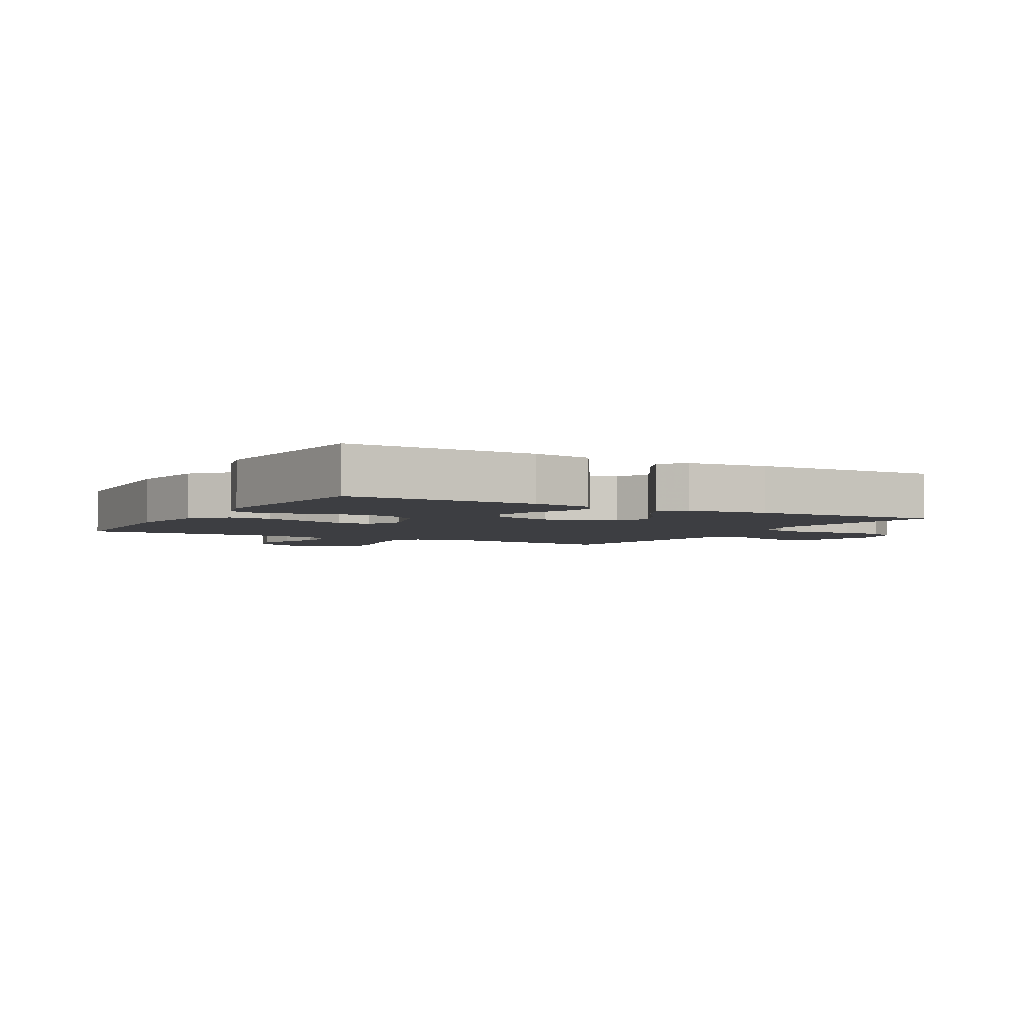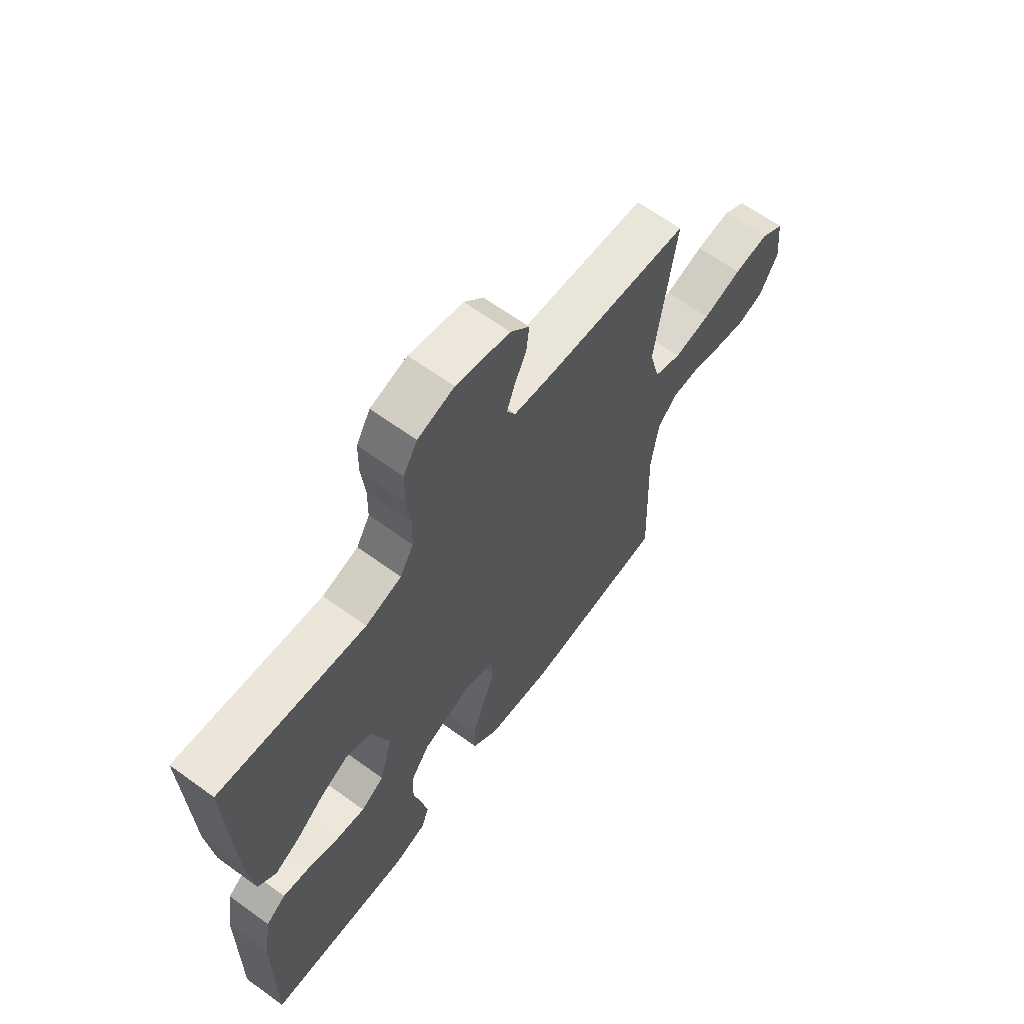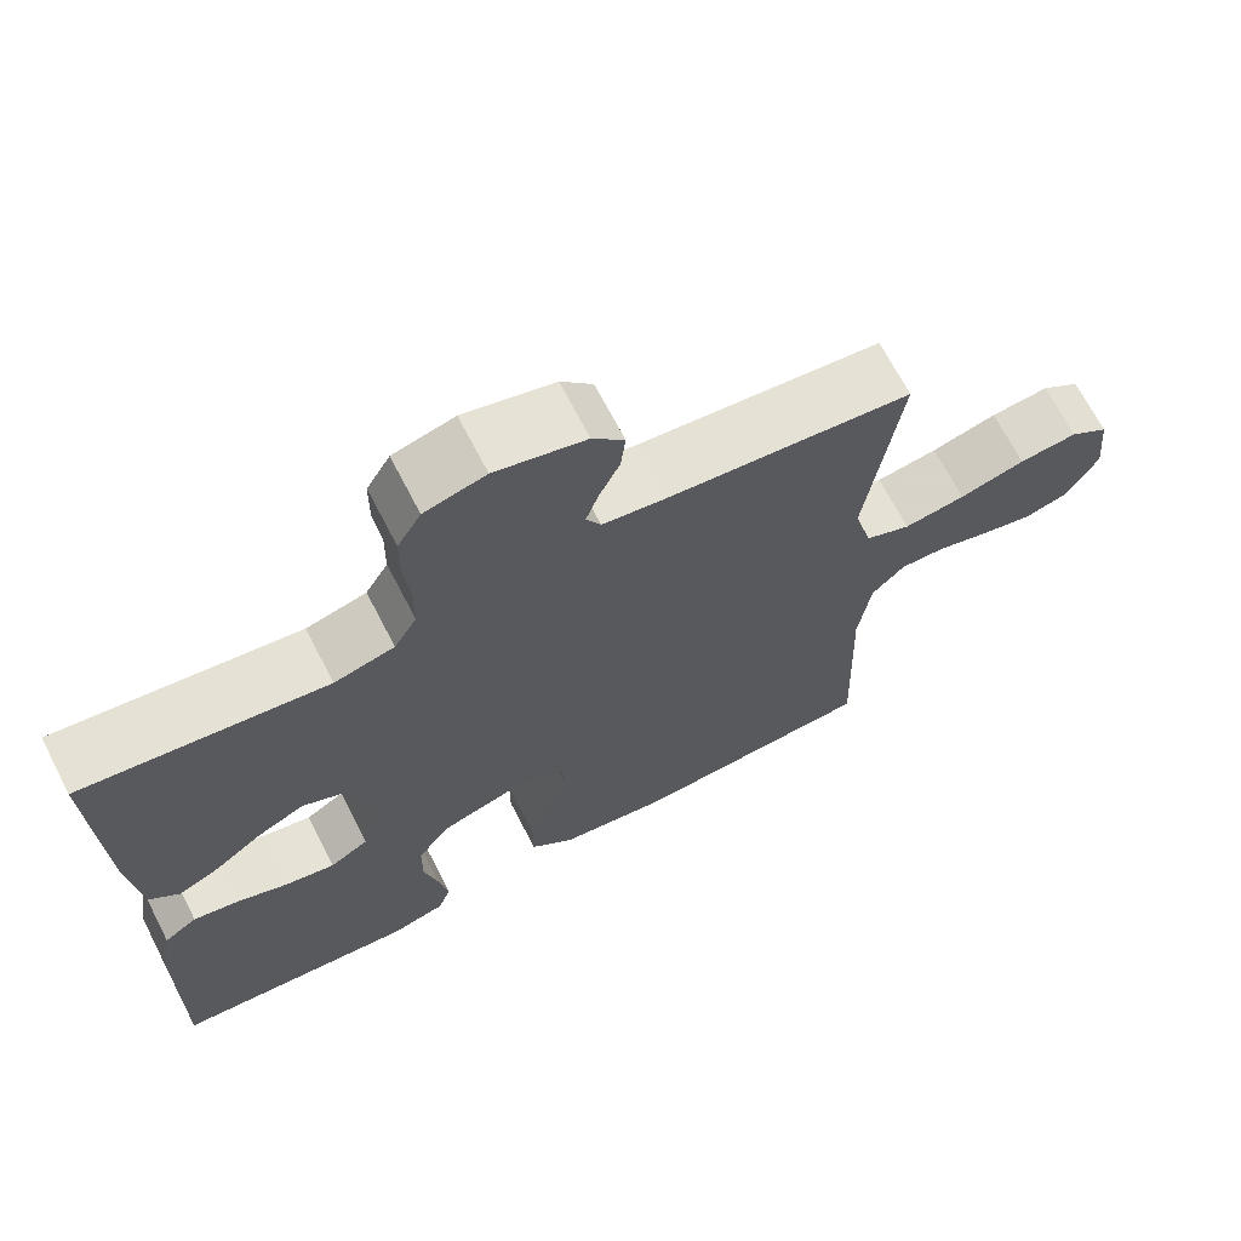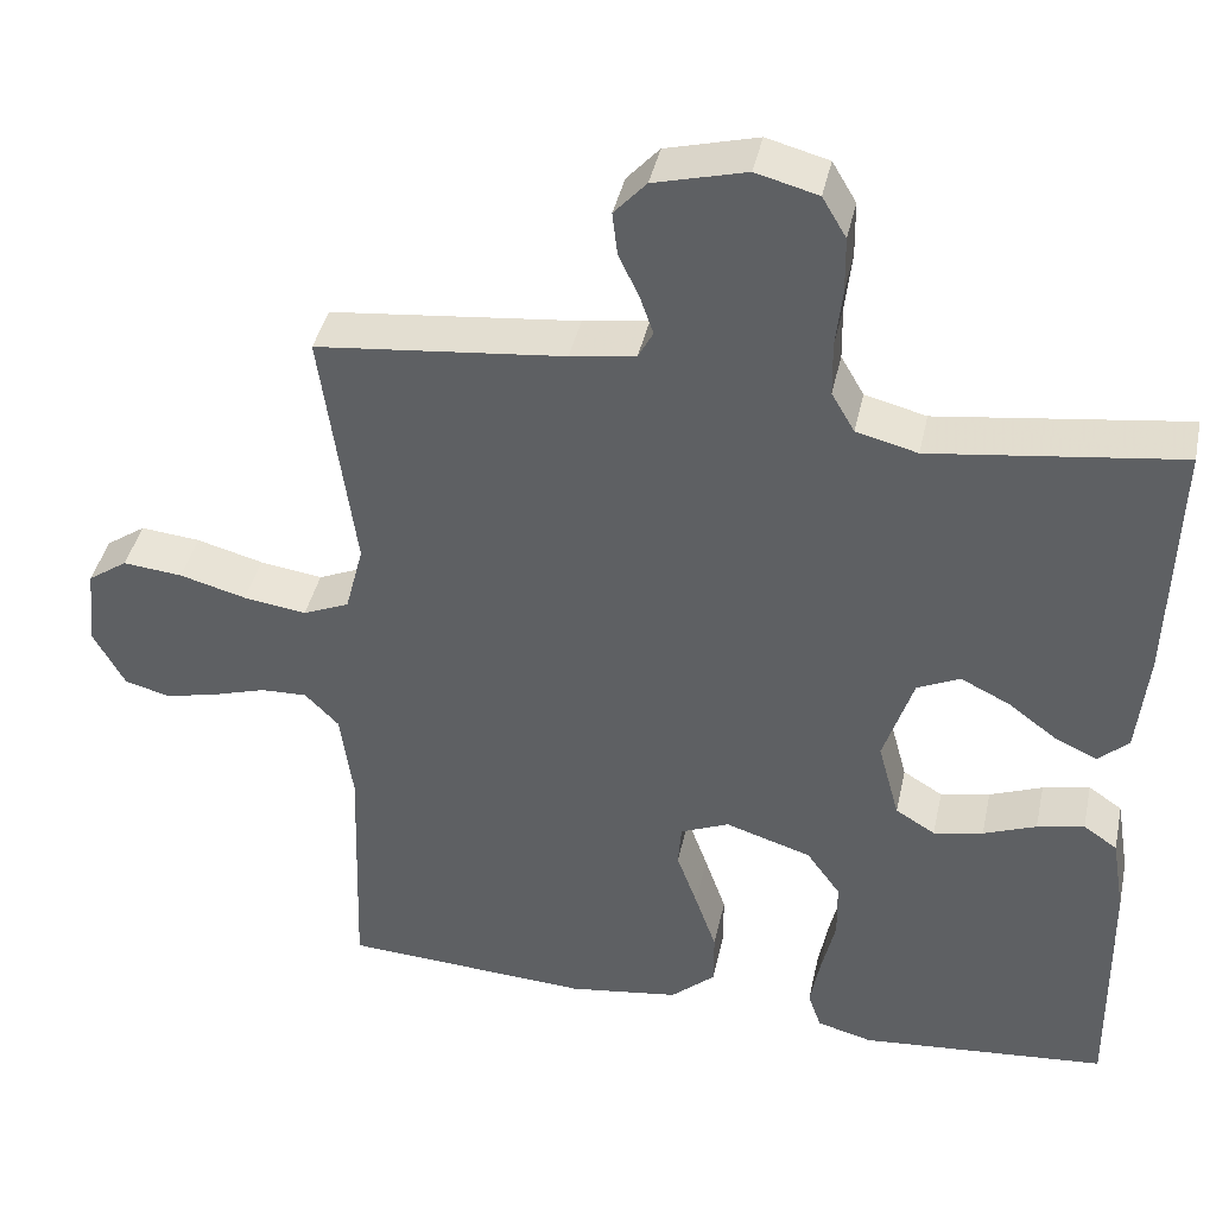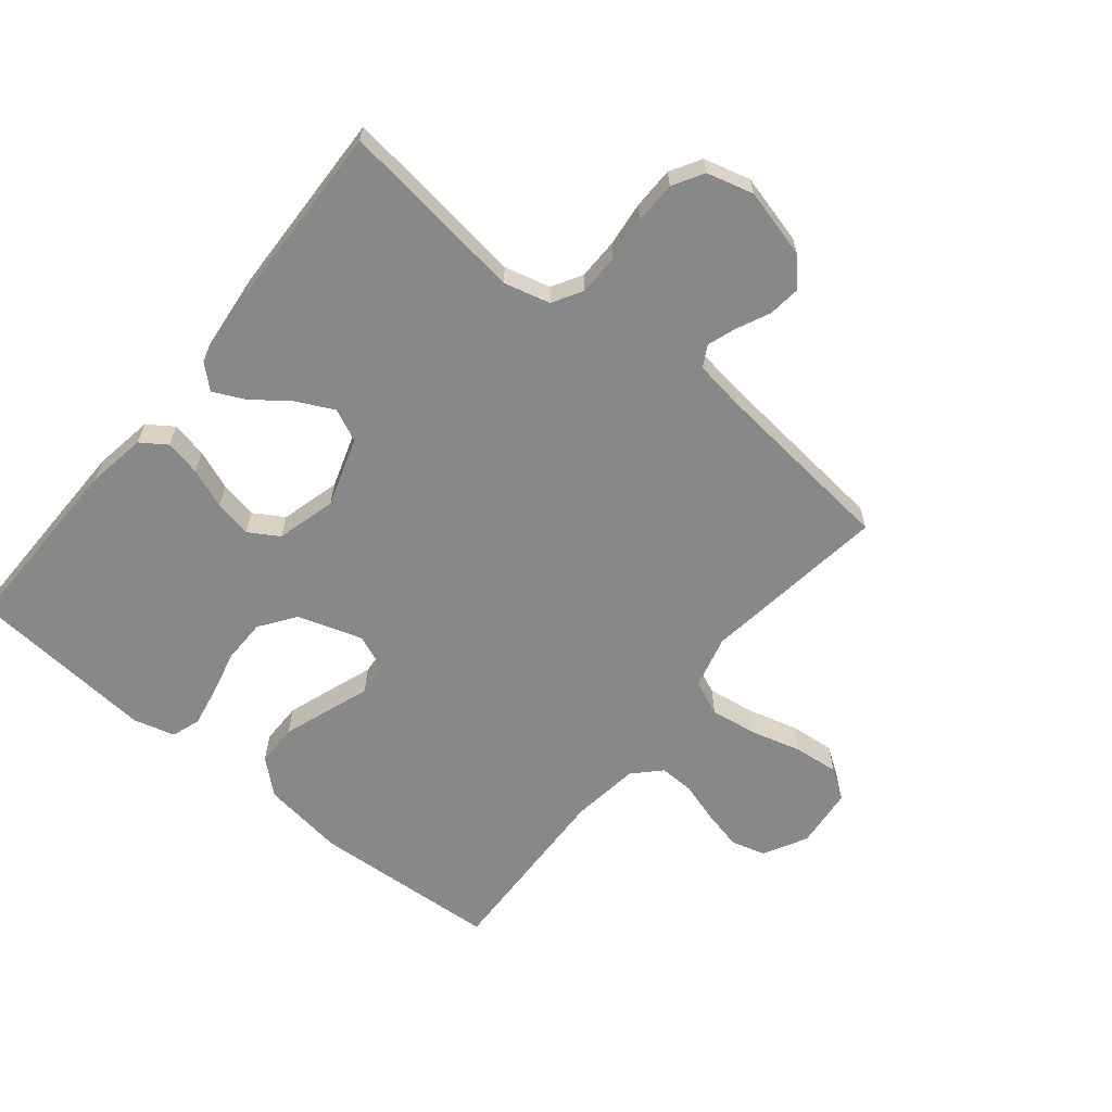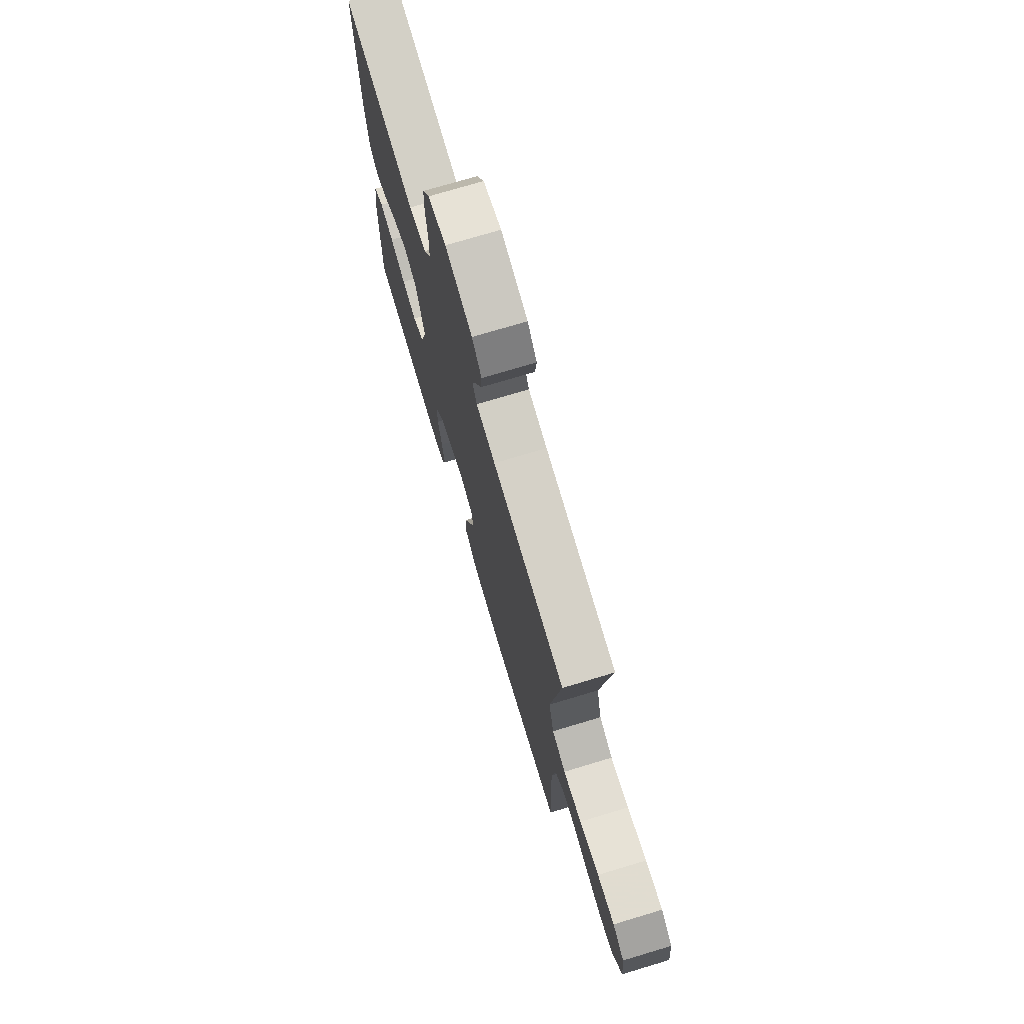
<metadata>
{"format":"obj","ext":"obj","renderer":"f3d","projection":"perspective","resolution":1024,"background":"white","views":[{"elev":-3.6,"azim":-119.7,"up":"+Y"},{"elev":64.6,"azim":-53.9,"up":"+Z"},{"elev":68.7,"azim":-27.3,"up":"+Z"},{"elev":40.8,"azim":-167.9,"up":"+Z"},{"elev":-62.9,"azim":-39.0,"up":"+Y"},{"elev":74.2,"azim":73.3,"up":"+Z"}]}
</metadata>
<code>
v 0.5 0.07 -0.5
v 0.2 0.07 -0.518
v 0.066 0.07 -0.499
v 0.012 0.07 -0.451
v 0.012 0.07 -0.384
v 0.038 0.07 -0.31
v 0.063 0.07 -0.241
v 0.059 0.07 -0.189
v 0 0.07 -0.164
v -0.104 0.07 -0.197
v -0.145 0.07 -0.254
v -0.146 0.07 -0.324
v -0.129 0.07 -0.397
v -0.117 0.07 -0.462
v -0.133 0.07 -0.508
v -0.2 0.07 -0.526
v -0.5 0.07 -0.5
v -0.496 0.07 -0.2
v -0.48 0.07 -0.104
v -0.439 0.07 -0.076
v -0.382 0.07 -0.088
v -0.318 0.07 -0.113
v -0.258 0.07 -0.125
v -0.21 0.07 -0.096
v -0.184 0.07 0
v -0.22 0.07 0.111
v -0.272 0.07 0.135
v -0.331 0.07 0.106
v -0.39 0.07 0.062
v -0.441 0.07 0.038
v -0.478 0.07 0.072
v -0.491 0.07 0.2
v -0.5 0.07 0.5
v -0.2 0.07 0.46
v -0.126 0.07 0.479
v -0.098 0.07 0.527
v -0.097 0.07 0.593
v -0.105 0.07 0.665
v -0.104 0.07 0.732
v -0.075 0.07 0.781
v 0 0.07 0.801
v 0.111 0.07 0.772
v 0.15 0.07 0.729
v 0.144 0.07 0.677
v 0.119 0.07 0.624
v 0.103 0.07 0.578
v 0.121 0.07 0.544
v 0.2 0.07 0.532
v 0.5 0.07 0.5
v 0.459 0.07 0.2
v 0.481 0.07 0.115
v 0.537 0.07 0.091
v 0.613 0.07 0.102
v 0.694 0.07 0.124
v 0.766 0.07 0.131
v 0.814 0.07 0.098
v 0.824 0.07 0
v 0.786 0.07 -0.07
v 0.731 0.07 -0.085
v 0.667 0.07 -0.07
v 0.602 0.07 -0.05
v 0.546 0.07 -0.048
v 0.505 0.07 -0.09
v 0.49 0.07 -0.2
v 0.5 0 -0.5
v 0.2 0 -0.518
v 0.066 0 -0.499
v 0.012 0 -0.451
v 0.012 0 -0.384
v 0.038 0 -0.31
v 0.063 0 -0.241
v 0.059 0 -0.189
v 0 0 -0.164
v -0.104 0 -0.197
v -0.145 0 -0.254
v -0.146 0 -0.324
v -0.129 0 -0.397
v -0.117 0 -0.462
v -0.133 0 -0.508
v -0.2 0 -0.526
v -0.5 0 -0.5
v -0.496 0 -0.2
v -0.48 0 -0.104
v -0.439 0 -0.076
v -0.382 0 -0.088
v -0.318 0 -0.113
v -0.258 0 -0.125
v -0.21 0 -0.096
v -0.184 0 0
v -0.22 0 0.111
v -0.272 0 0.135
v -0.331 0 0.106
v -0.39 0 0.062
v -0.441 0 0.038
v -0.478 0 0.072
v -0.491 0 0.2
v -0.5 0 0.5
v -0.2 0 0.46
v -0.126 0 0.479
v -0.098 0 0.527
v -0.097 0 0.593
v -0.105 0 0.665
v -0.104 0 0.732
v -0.075 0 0.781
v 0 0 0.801
v 0.111 0 0.772
v 0.15 0 0.729
v 0.144 0 0.677
v 0.119 0 0.624
v 0.103 0 0.578
v 0.121 0 0.544
v 0.2 0 0.532
v 0.5 0 0.5
v 0.459 0 0.2
v 0.481 0 0.115
v 0.537 0 0.091
v 0.613 0 0.102
v 0.694 0 0.124
v 0.766 0 0.131
v 0.814 0 0.098
v 0.824 0 0
v 0.786 0 -0.07
v 0.731 0 -0.085
v 0.667 0 -0.07
v 0.602 0 -0.05
v 0.546 0 -0.048
v 0.505 0 -0.09
v 0.49 0 -0.2
f 58 59 60 61
f 56 57 58 61
f 56 61 62
f 53 54 55 56
f 52 53 56 62
f 51 52 62 63
f 48 49 50
f 47 48 50 51
f 42 43 44 45
f 42 45 46
f 41 42 46
f 40 41 46
f 37 38 39 40
f 36 37 40 46
f 35 36 46 47
f 31 32 33 34
f 31 34 35
f 28 29 30 31
f 27 28 31 35
f 26 27 35 47
f 19 20 21 22
f 19 22 23
f 18 19 23
f 17 18 23
f 16 17 23 24
f 12 13 14 15
f 12 15 16 24
f 4 5 6 7
f 2 3 4 7
f 64 1 2 7
f 64 7 8
f 63 64 8 9
f 51 63 9
f 25 26 47 51
f 25 51 9 10
f 11 12 24 25
f 10 11 25
f 125 124 123 122
f 125 122 121 120
f 126 125 120
f 120 119 118 117
f 126 120 117 116
f 127 126 116 115
f 114 113 112
f 115 114 112 111
f 109 108 107 106
f 110 109 106
f 110 106 105
f 110 105 104
f 104 103 102 101
f 110 104 101 100
f 111 110 100 99
f 98 97 96 95
f 99 98 95
f 95 94 93 92
f 99 95 92 91
f 111 99 91 90
f 86 85 84 83
f 87 86 83
f 87 83 82
f 87 82 81
f 88 87 81 80
f 79 78 77 76
f 88 80 79 76
f 71 70 69 68
f 71 68 67 66
f 71 66 65 128
f 72 71 128
f 73 72 128 127
f 73 127 115
f 115 111 90 89
f 74 73 115 89
f 89 88 76 75
f 89 75 74
f 1 65 66 2
f 2 66 67 3
f 3 67 68 4
f 4 68 69 5
f 5 69 70 6
f 6 70 71 7
f 7 71 72 8
f 8 72 73 9
f 9 73 74 10
f 10 74 75 11
f 11 75 76 12
f 12 76 77 13
f 13 77 78 14
f 14 78 79 15
f 15 79 80 16
f 16 80 81 17
f 17 81 82 18
f 18 82 83 19
f 19 83 84 20
f 20 84 85 21
f 21 85 86 22
f 22 86 87 23
f 23 87 88 24
f 24 88 89 25
f 25 89 90 26
f 26 90 91 27
f 27 91 92 28
f 28 92 93 29
f 29 93 94 30
f 30 94 95 31
f 31 95 96 32
f 32 96 97 33
f 33 97 98 34
f 34 98 99 35
f 35 99 100 36
f 36 100 101 37
f 37 101 102 38
f 38 102 103 39
f 39 103 104 40
f 40 104 105 41
f 41 105 106 42
f 42 106 107 43
f 43 107 108 44
f 44 108 109 45
f 45 109 110 46
f 46 110 111 47
f 47 111 112 48
f 48 112 113 49
f 49 113 114 50
f 50 114 115 51
f 51 115 116 52
f 52 116 117 53
f 53 117 118 54
f 54 118 119 55
f 55 119 120 56
f 56 120 121 57
f 57 121 122 58
f 58 122 123 59
f 59 123 124 60
f 60 124 125 61
f 61 125 126 62
f 62 126 127 63
f 63 127 128 64
f 64 128 65 1

</code>
